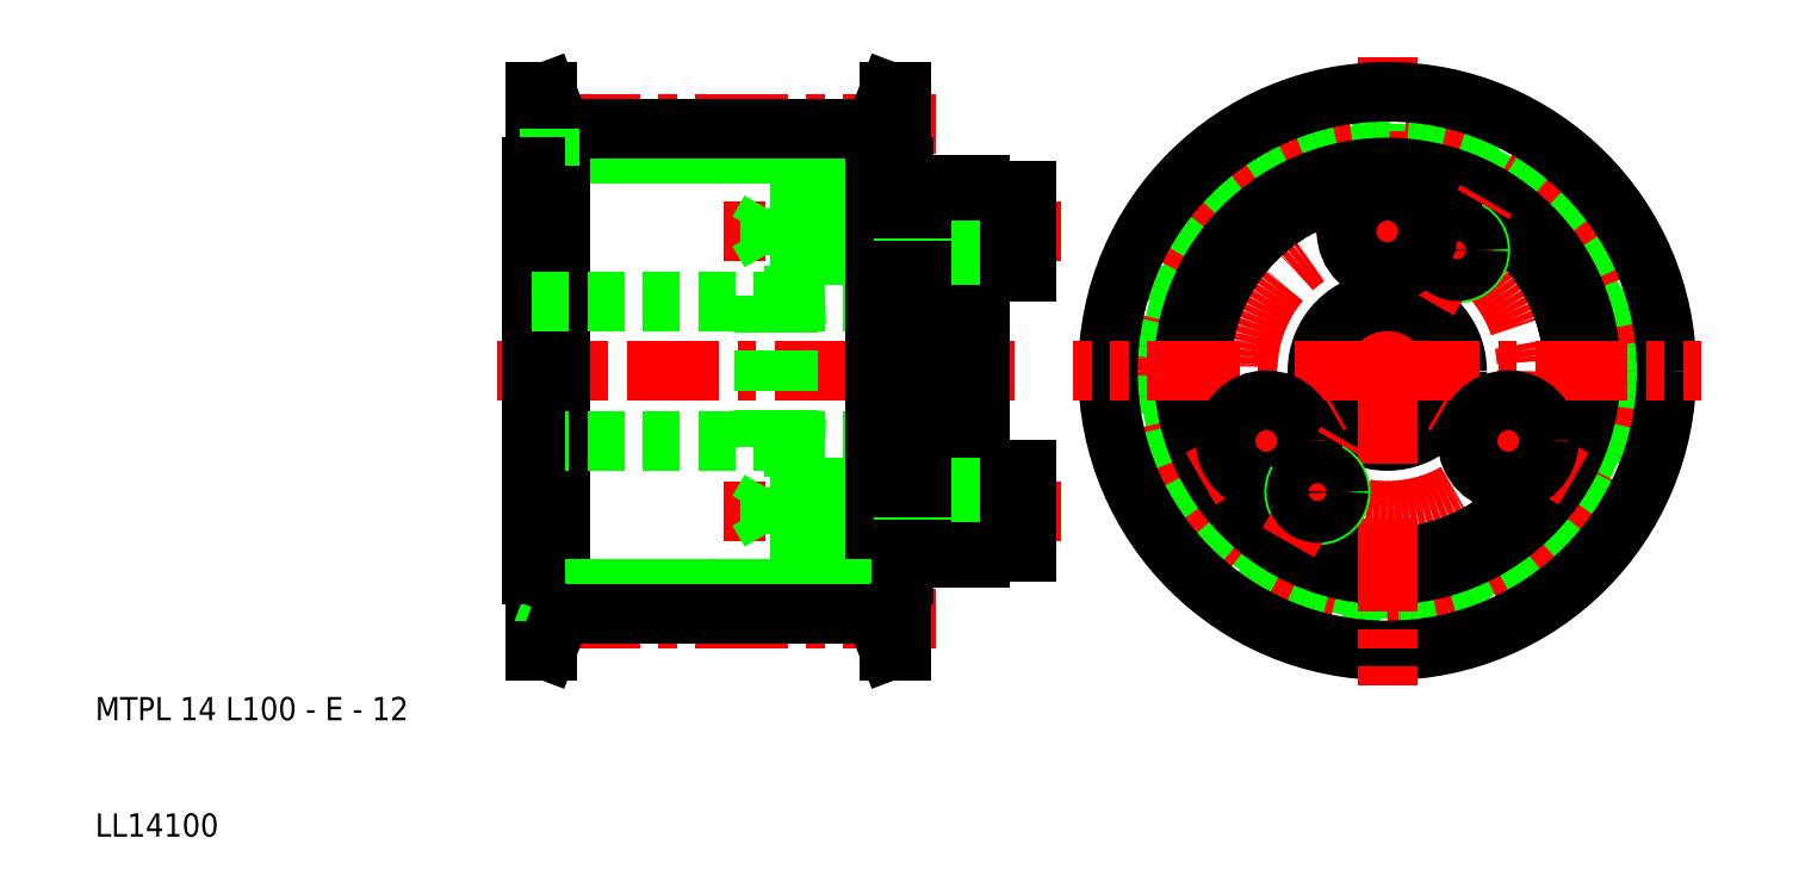
<metadata>
{"format":"dxf","ext":"dxf","renderer":"ezdxf+matplotlib","layout":"modelspace","background":"white","min_lineweight":24,"dpi":150}
</metadata>
<code>
0
SECTION
2
ENTITIES
0
LINE
8
CENTER
10
82.2
20
28.77
30
0
11
44.8
21
28.77
31
0
0
LINE
8
CENTER
10
89
20
50
30
0
11
44.5
21
50
31
0
0
LINE
8
CENTER
10
93
20
62
30
0
11
63.96
21
62
31
0
0
LINE
8
CENTER
10
93
20
38
30
0
11
63.96
21
38
31
0
0
LINE
8
CENTER
10
82.2
20
71.22
30
0
11
44.8
21
71.22
31
0
0
LINE
8
0
10
70
20
36.2
30
0
11
79.5
21
36.2
31
0
0
LINE
8
0
10
79.5
20
36
30
0
11
70.2
21
36
31
0
0
LINE
8
0
10
78
20
29.16
30
0
11
79.2
21
26
31
0
0
LINE
8
0
10
77
20
32.5
30
0
11
79.2
21
32.5
31
0
0
LINE
8
0
10
69.5
20
56.5
30
0
11
79.5
21
56.93
31
0
0
LINE
8
0
10
69.5
20
56
30
0
11
86
21
56
31
0
0
LINE
8
0
10
79.5
20
64
30
0
11
70.2
21
64
31
0
0
LINE
8
0
10
70
20
63.8
30
0
11
79.5
21
63.8
31
0
0
LINE
8
0
10
70
20
60.2
30
0
11
79.5
21
60.2
31
0
0
LINE
8
0
10
79.5
20
60
30
0
11
70.2
21
60
31
0
0
LINE
8
0
10
69.5
20
44
30
0
11
86
21
44
31
0
0
LINE
8
0
10
79.5
20
40
30
0
11
70.2
21
40
31
0
0
LINE
8
0
10
70
20
39.8
30
0
11
79.5
21
39.8
31
0
0
LINE
8
0
10
69.5
20
43.5
30
0
11
79.5
21
43.07
31
0
0
LINE
8
0
10
77
20
67.5
30
0
11
79.2
21
67.5
31
0
0
LINE
8
0
10
78
20
70.84
30
0
11
79.2
21
74
31
0
0
LINE
8
0
10
78.2
20
74
30
0
11
79.2
21
74
31
0
0
LINE
8
0
10
78.2
20
26
30
0
11
79.2
21
26
31
0
0
LINE
8
0
10
67.5
20
56.5
30
0
11
67.5
21
50
31
0
0
LINE
8
0
10
69.5
20
56.5
30
0
11
69.5
21
50
31
0
0
LINE
8
0
10
47.8
20
67.5
30
0
11
47.8
21
50
31
0
0
LINE
8
0
10
47.5
20
67.5
30
0
11
47.5
21
50
31
0
0
LINE
8
0
10
48.8
20
74
30
0
11
48.8
21
26
31
0
0
LINE
8
0
10
50
20
67.5
30
0
11
50
21
32.5
31
0
0
LINE
8
0
10
77
20
67.5
30
0
11
77
21
32.5
31
0
0
LINE
8
0
10
78.2
20
74
30
0
11
78.2
21
26
31
0
0
TEXT
8
0
10
10
20
10
30
0
40
2
1
LL14100
0
TEXT
8
0
10
10
20
20
30
0
40
2
1
MTPL 14 L100 - E - 12
0
LINE
8
0
10
49
20
29.16
30
0
11
49
21
32.5
31
0
0
LINE
8
0
10
50
20
29.16
30
0
11
50
21
32.5
31
0
0
LINE
8
0
10
78
20
29.16
30
0
11
78
21
32.5
31
0
0
LINE
8
0
10
77
20
29.16
30
0
11
77
21
32.5
31
0
0
LINE
8
0
10
47.8
20
26
30
0
11
47.8
21
32.5
31
0
0
LINE
8
0
10
77
20
31.29
30
0
11
50
21
31.29
31
0
0
LINE
8
0
10
77
20
29.16
30
0
11
50
21
29.16
31
0
0
LINE
8
0
10
49
20
29.16
30
0
11
47.8
21
26
31
0
0
LINE
8
0
10
50
20
29.16
30
0
11
48.8
21
26
31
0
0
LINE
8
0
10
48.8
20
26
30
0
11
47.8
21
26
31
0
0
LINE
8
0
10
77
20
29.16
30
0
11
78.2
21
26
31
0
0
LINE
8
0
10
47.5
20
44
30
0
11
67.5
21
44
31
0
0
LINE
8
0
10
47.5
20
32.5
30
0
11
47.5
21
50
31
0
0
LINE
8
0
10
47.8
20
32.5
30
0
11
47.8
21
50
31
0
0
LINE
8
0
10
50
20
32.5
30
0
11
47.8
21
32.5
31
0
0
LINE
8
0
10
47.8
20
32.5
30
0
11
47.5
21
32.5
31
0
0
LINE
8
0
10
67.5
20
43.5
30
0
11
67.5
21
50
31
0
0
LINE
8
0
10
69.5
20
43.5
30
0
11
69.5
21
50
31
0
0
LINE
8
0
10
68
20
36.2
30
0
11
68
21
39.8
31
0
0
LINE
8
0
10
70.2
20
40
30
0
11
70.2
21
38
31
0
0
LINE
8
0
10
70
20
39.8
30
0
11
70
21
38
31
0
0
LINE
8
0
10
68
20
39.8
30
0
11
66.96
21
38
31
0
0
LINE
8
0
10
69
20
40
30
0
11
69
21
38
31
0
0
LINE
8
0
10
69
20
36
30
0
11
69
21
38
31
0
0
LINE
8
0
10
68
20
36.2
30
0
11
66.96
21
38
31
0
0
LINE
8
0
10
70.2
20
36
30
0
11
70.2
21
38
31
0
0
LINE
8
0
10
70
20
36.2
30
0
11
70
21
38
31
0
0
LINE
8
0
10
70.2
20
36
30
0
11
69
21
36
31
0
0
LINE
8
0
10
70.2
20
36
30
0
11
70
21
36.2
31
0
0
LINE
8
0
10
70
20
36.2
30
0
11
68
21
36.2
31
0
0
LINE
8
0
10
67.5
20
43.5
30
0
11
69.5
21
43.5
31
0
0
LINE
8
0
10
70.2
20
40
30
0
11
69
21
40
31
0
0
LINE
8
0
10
70.2
20
40
30
0
11
70
21
39.8
31
0
0
LINE
8
0
10
70
20
39.8
30
0
11
68
21
39.8
31
0
0
LINE
8
0
10
77
20
68.71
30
0
11
50
21
68.71
31
0
0
LINE
8
0
10
47.5
20
56
30
0
11
67.5
21
56
31
0
0
LINE
8
0
10
77
20
70.84
30
0
11
50
21
70.84
31
0
0
LINE
8
0
10
49
20
70.84
30
0
11
47.8
21
74
31
0
0
LINE
8
0
10
47.8
20
74
30
0
11
47.8
21
67.5
31
0
0
LINE
8
0
10
50
20
70.84
30
0
11
48.8
21
74
31
0
0
LINE
8
0
10
50
20
67.5
30
0
11
47.8
21
67.5
31
0
0
LINE
8
0
10
50
20
70.84
30
0
11
50
21
67.5
31
0
0
LINE
8
0
10
49
20
70.84
30
0
11
49
21
67.5
31
0
0
LINE
8
0
10
47.8
20
67.5
30
0
11
47.5
21
67.5
31
0
0
LINE
8
0
10
48.8
20
74
30
0
11
47.8
21
74
31
0
0
LINE
8
0
10
70.2
20
60
30
0
11
70.2
21
62
31
0
0
LINE
8
0
10
69
20
60
30
0
11
69
21
62
31
0
0
LINE
8
0
10
68
20
60.2
30
0
11
66.96
21
62
31
0
0
LINE
8
0
10
70
20
60.2
30
0
11
70
21
62
31
0
0
LINE
8
0
10
68
20
63.8
30
0
11
68
21
60.2
31
0
0
LINE
8
0
10
67.5
20
56.5
30
0
11
69.5
21
56.5
31
0
0
LINE
8
0
10
70.2
20
60
30
0
11
69
21
60
31
0
0
LINE
8
0
10
70.2
20
60
30
0
11
70
21
60.2
31
0
0
LINE
8
0
10
70
20
60.2
30
0
11
68
21
60.2
31
0
0
LINE
8
0
10
70.2
20
64
30
0
11
70
21
63.8
31
0
0
LINE
8
0
10
70.2
20
64
30
0
11
69
21
64
31
0
0
LINE
8
0
10
70.2
20
64
30
0
11
70.2
21
62
31
0
0
LINE
8
0
10
70
20
63.8
30
0
11
70
21
62
31
0
0
LINE
8
0
10
70
20
63.8
30
0
11
68
21
63.8
31
0
0
LINE
8
0
10
68
20
63.8
30
0
11
66.96
21
62
31
0
0
LINE
8
0
10
69
20
64
30
0
11
69
21
62
31
0
0
LINE
8
0
10
77
20
70.84
30
0
11
78.2
21
74
31
0
0
LINE
8
0
10
78
20
70.84
30
0
11
78
21
67.5
31
0
0
LINE
8
0
10
77
20
70.84
30
0
11
77
21
67.5
31
0
0
CIRCLE
8
0
10
121
20
50
30
0
40
18.71
0
CIRCLE
8
CENTER
10
121
20
50
30
0
40
21.23
0
CIRCLE
8
CENTER
10
121
20
50
30
0
40
12
0
LINE
8
CENTER
10
121
20
68.5
30
0
11
121
21
55.5
31
0
0
LINE
8
CENTER
10
121
20
50
30
0
11
121
21
77
31
0
0
CIRCLE
8
0
10
121
20
50
30
0
40
20.84
0
LINE
8
0
10
86
20
58.5
30
0
11
86
21
50
31
0
0
LINE
8
0
10
81
20
57
30
0
11
81
21
50
31
0
0
LINE
8
0
10
79.5
20
56.93
30
0
11
79.5
21
50
31
0
0
LINE
8
0
10
79.2
20
67.5
30
0
11
79.2
21
50
31
0
0
CIRCLE
8
0
10
121
20
50
30
0
40
6
0
CIRCLE
8
0
10
121
20
50
30
0
40
16
0
CIRCLE
8
0
10
121
20
50
30
0
40
16
0
CIRCLE
8
0
10
121
20
50
30
0
40
17.5
0
CIRCLE
8
0
10
121
20
50
30
0
40
24
0
LINE
8
CENTER
10
121
20
50
30
0
11
148
21
50
31
0
0
LINE
8
CENTER
10
121
20
50
30
0
11
94
21
50
31
0
0
LINE
8
CENTER
10
105
20
40.75
30
0
11
116.2
21
47.25
31
0
0
CIRCLE
8
0
10
110.6
20
44
30
0
40
3.5
0
LINE
8
0
10
79.2
20
26
30
0
11
79.2
21
32.5
31
0
0
LINE
8
0
10
86
20
41.5
30
0
11
86
21
50
31
0
0
LINE
8
0
10
81
20
43
30
0
11
81
21
50
31
0
0
LINE
8
0
10
79.5
20
43.07
30
0
11
79.5
21
50
31
0
0
LINE
8
0
10
79.2
20
32.5
30
0
11
79.2
21
50
31
0
0
LINE
8
0
10
86
20
41.5
30
0
11
90
21
41.5
31
0
0
LINE
8
0
10
86
20
34.5
30
0
11
90
21
34.5
31
0
0
LINE
8
0
10
82.67
20
40
30
0
11
82.67
21
38
31
0
0
LINE
8
0
10
86
20
34.5
30
0
11
86
21
41.5
31
0
0
LINE
8
0
10
81
20
36
30
0
11
81
21
40
31
0
0
LINE
8
0
10
79.5
20
36
30
0
11
79.5
21
40
31
0
0
LINE
8
0
10
86
20
36
30
0
11
81
21
36
31
0
0
LINE
8
0
10
81
20
34
30
0
11
86
21
34
31
0
0
LINE
8
0
10
81
20
36.2
30
0
11
79.5
21
36.2
31
0
0
LINE
8
0
10
82.67
20
36
30
0
11
82.67
21
38
31
0
0
LINE
8
0
10
81
20
36.2
30
0
11
82.67
21
36.2
31
0
0
LINE
8
0
10
81
20
34
30
0
11
81
21
36
31
0
0
LINE
8
0
10
79.2
20
32.5
30
0
11
79.5
21
32.5
31
0
0
LINE
8
0
10
79.5
20
32.5
30
0
11
79.5
21
36
31
0
0
LINE
8
0
10
81
20
36
30
0
11
79.5
21
36
31
0
0
LINE
8
0
10
86
20
34
30
0
11
86
21
34.5
31
0
0
LINE
8
0
10
86
20
40
30
0
11
81
21
40
31
0
0
LINE
8
0
10
81
20
39.8
30
0
11
79.5
21
39.8
31
0
0
LINE
8
0
10
81
20
39.8
30
0
11
82.67
21
39.8
31
0
0
LINE
8
0
10
81
20
40
30
0
11
81
21
43
31
0
0
LINE
8
0
10
79.5
20
40
30
0
11
79.5
21
43.07
31
0
0
LINE
8
0
10
81
20
43
30
0
11
79.5
21
43.07
31
0
0
LINE
8
0
10
81
20
40
30
0
11
79.5
21
40
31
0
0
LINE
8
0
10
90
20
41.5
30
0
11
90
21
38
31
0
0
LINE
8
0
10
90
20
34.5
30
0
11
90
21
38
31
0
0
LINE
8
CENTER
10
121
20
50
30
0
11
121
21
23
31
0
0
LINE
8
CENTER
10
137
20
40.75
30
0
11
125.8
21
47.25
31
0
0
CIRCLE
8
0
10
131.4
20
44
30
0
40
3.5
0
ARC
8
0
10
115
20
39.61
30
0
40
2
50
150
51
62
0
LINE
8
CENTER
10
112.5
20
35.28
30
0
11
117.5
21
43.94
31
0
0
CIRCLE
8
0
10
115
20
39.61
30
0
40
1.8
0
LINE
8
0
10
79.5
20
67.5
30
0
11
79.5
21
64
31
0
0
LINE
8
0
10
86
20
58.5
30
0
11
90
21
58.5
31
0
0
LINE
8
0
10
86
20
65.5
30
0
11
90
21
65.5
31
0
0
LINE
8
0
10
82.67
20
60
30
0
11
82.67
21
62
31
0
0
LINE
8
0
10
86
20
65.5
30
0
11
86
21
58.5
31
0
0
LINE
8
0
10
81
20
64
30
0
11
81
21
60
31
0
0
LINE
8
0
10
79.5
20
64
30
0
11
79.5
21
60
31
0
0
LINE
8
0
10
86
20
60
30
0
11
81
21
60
31
0
0
LINE
8
0
10
81
20
60.2
30
0
11
79.5
21
60.2
31
0
0
LINE
8
0
10
81
20
60.2
30
0
11
82.67
21
60.2
31
0
0
LINE
8
0
10
81
20
60
30
0
11
81
21
57
31
0
0
LINE
8
0
10
79.5
20
60
30
0
11
79.5
21
56.93
31
0
0
LINE
8
0
10
81
20
60
30
0
11
79.5
21
60
31
0
0
LINE
8
0
10
81
20
57
30
0
11
79.5
21
56.93
31
0
0
LINE
8
0
10
86
20
64
30
0
11
81
21
64
31
0
0
LINE
8
0
10
81
20
66
30
0
11
86
21
66
31
0
0
LINE
8
0
10
81
20
63.8
30
0
11
79.5
21
63.8
31
0
0
LINE
8
0
10
82.67
20
64
30
0
11
82.67
21
62
31
0
0
LINE
8
0
10
81
20
63.8
30
0
11
82.67
21
63.8
31
0
0
LINE
8
0
10
81
20
66
30
0
11
81
21
64
31
0
0
LINE
8
0
10
81
20
64
30
0
11
79.5
21
64
31
0
0
LINE
8
0
10
86
20
66
30
0
11
86
21
65.5
31
0
0
LINE
8
0
10
90
20
58.5
30
0
11
90
21
62
31
0
0
LINE
8
0
10
90
20
65.5
30
0
11
90
21
62
31
0
0
LINE
8
0
10
79.2
20
74
30
0
11
79.2
21
67.5
31
0
0
LINE
8
0
10
79.2
20
67.5
30
0
11
79.5
21
67.5
31
0
0
ARC
8
0
10
127
20
60.39
30
0
40
2
50
150
51
62
0
LINE
8
CENTER
10
124.5
20
56.06
30
0
11
129.5
21
64.72
31
0
0
CIRCLE
8
0
10
127
20
60.39
30
0
40
1.8
0
CIRCLE
8
0
10
121
20
62
30
0
40
3.5
0
ENDSEC
0
EOF

</code>
